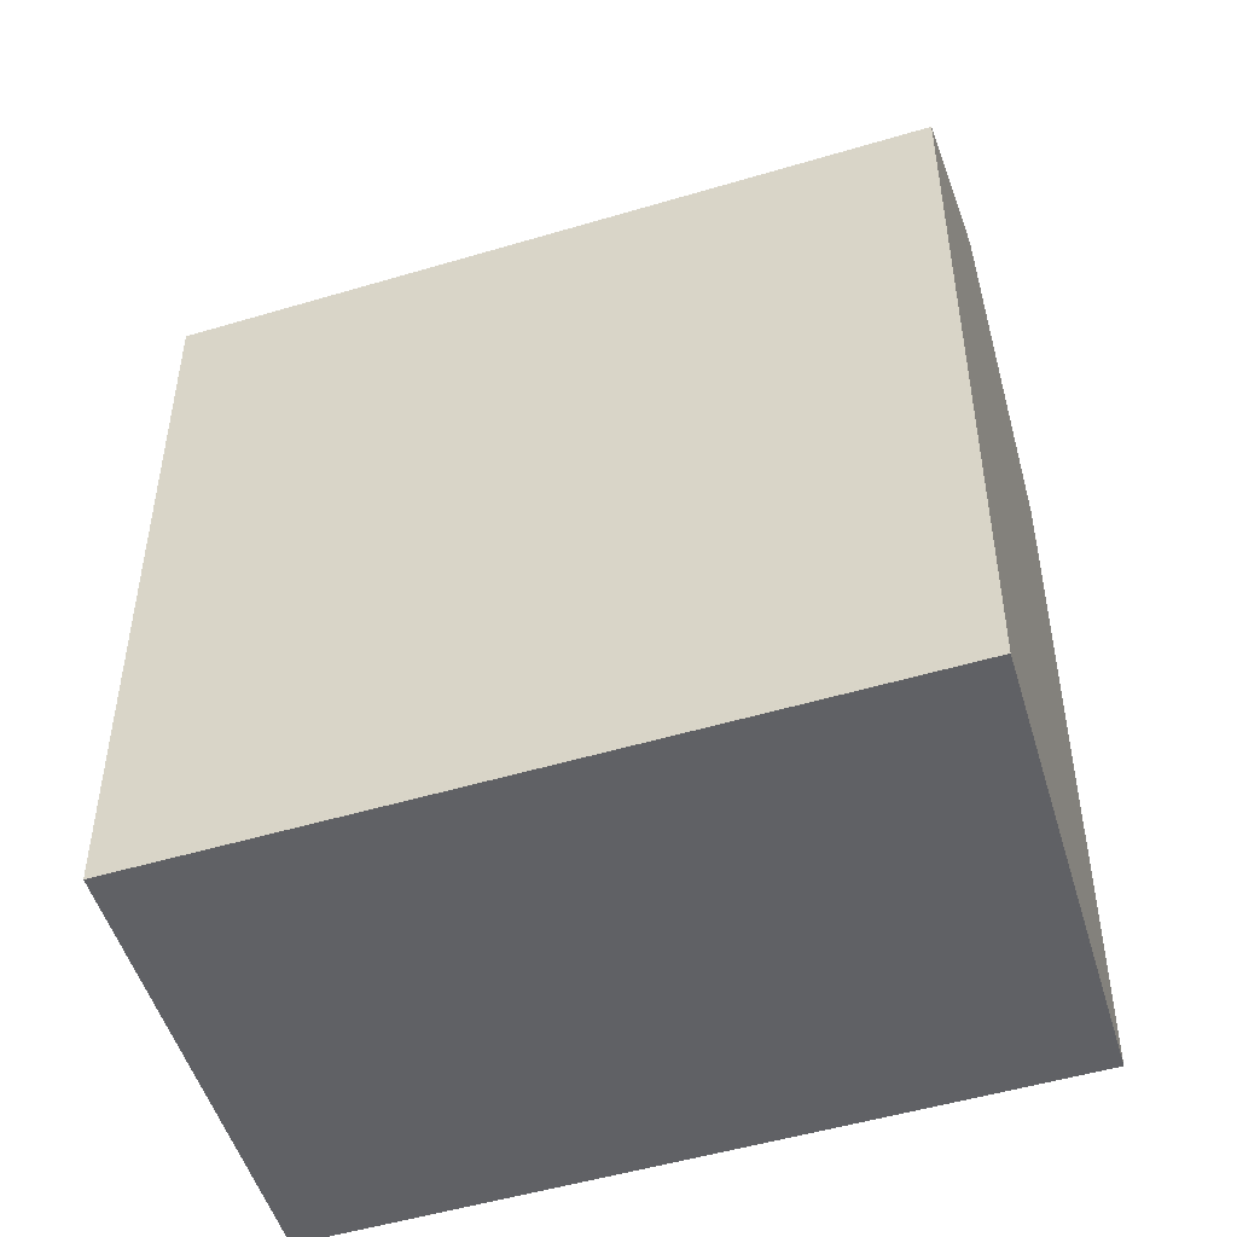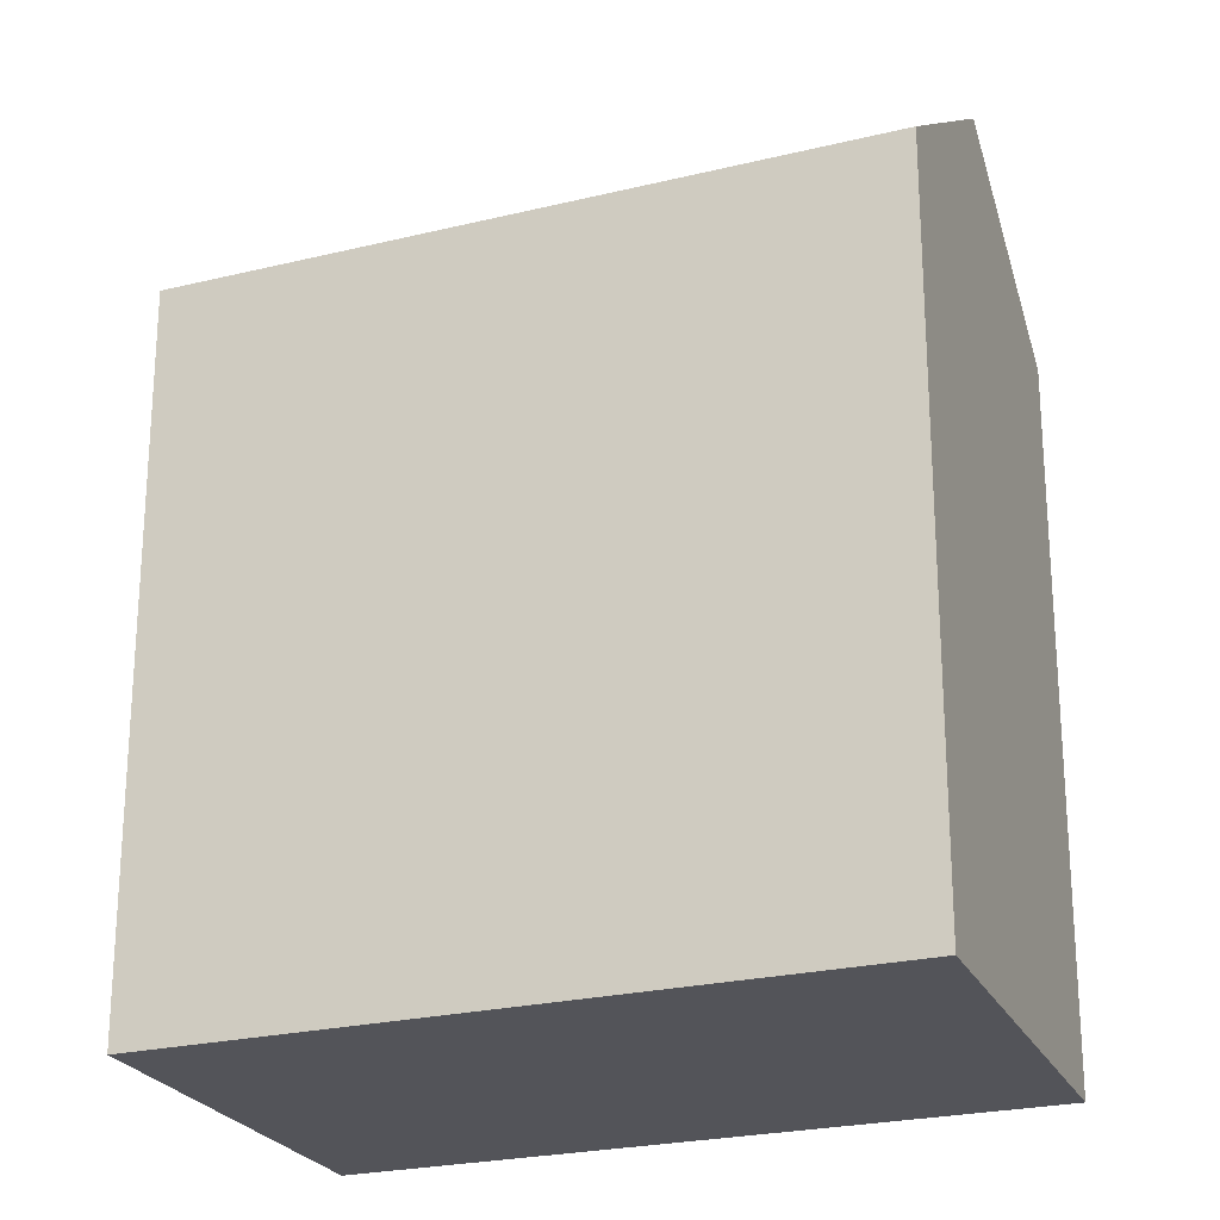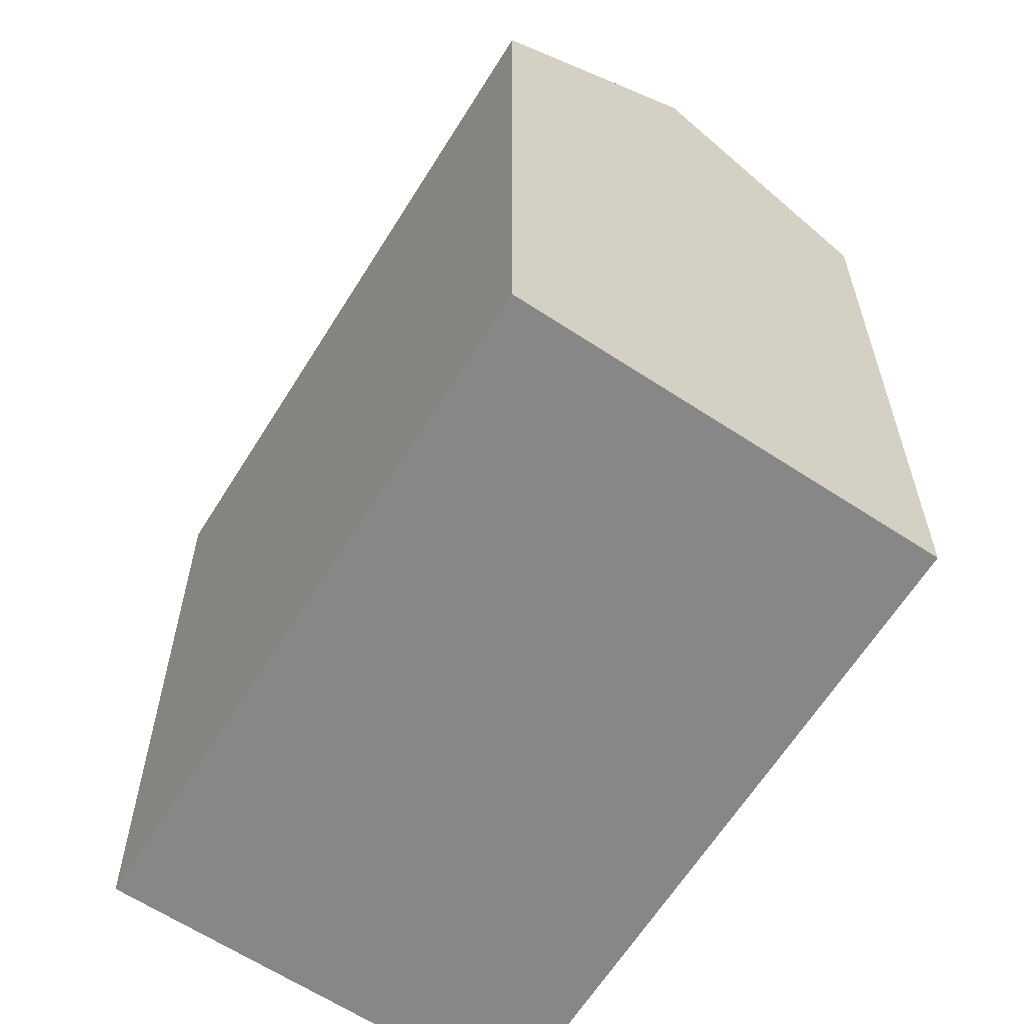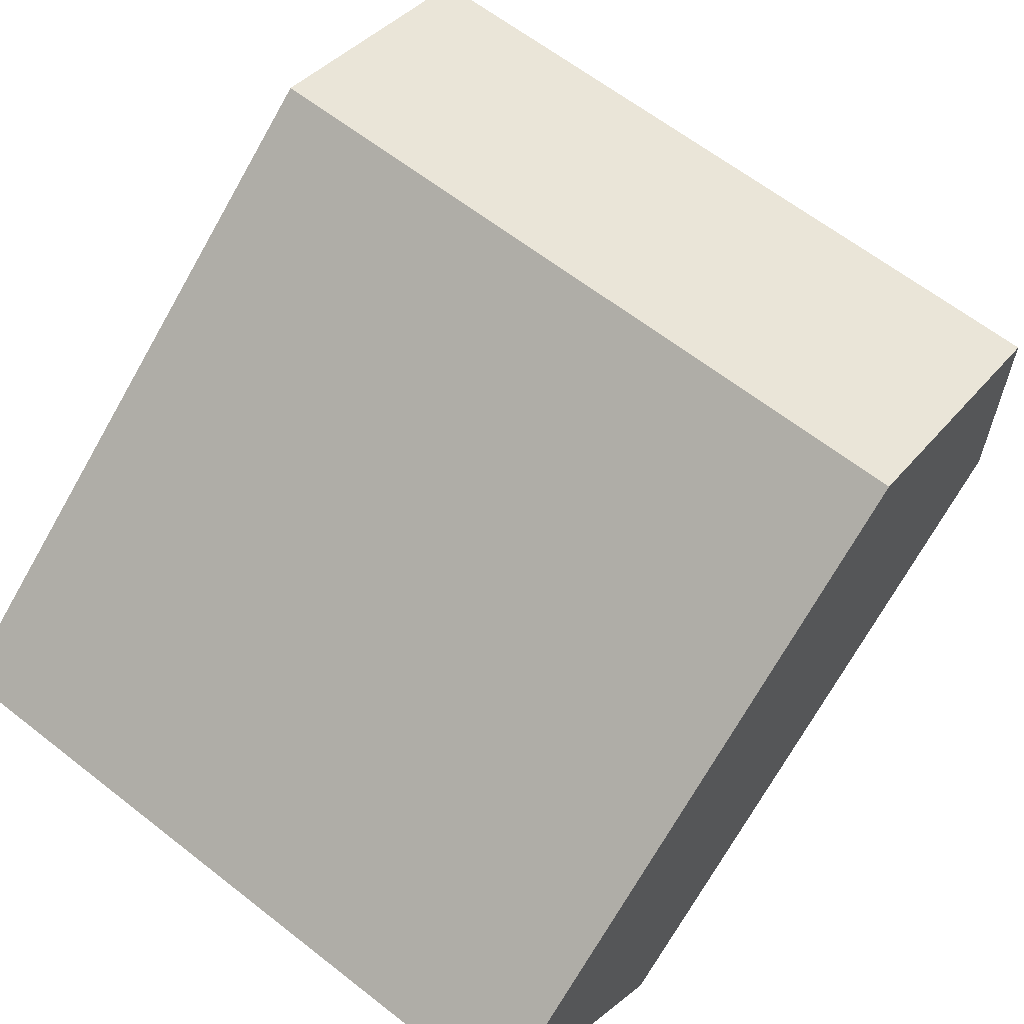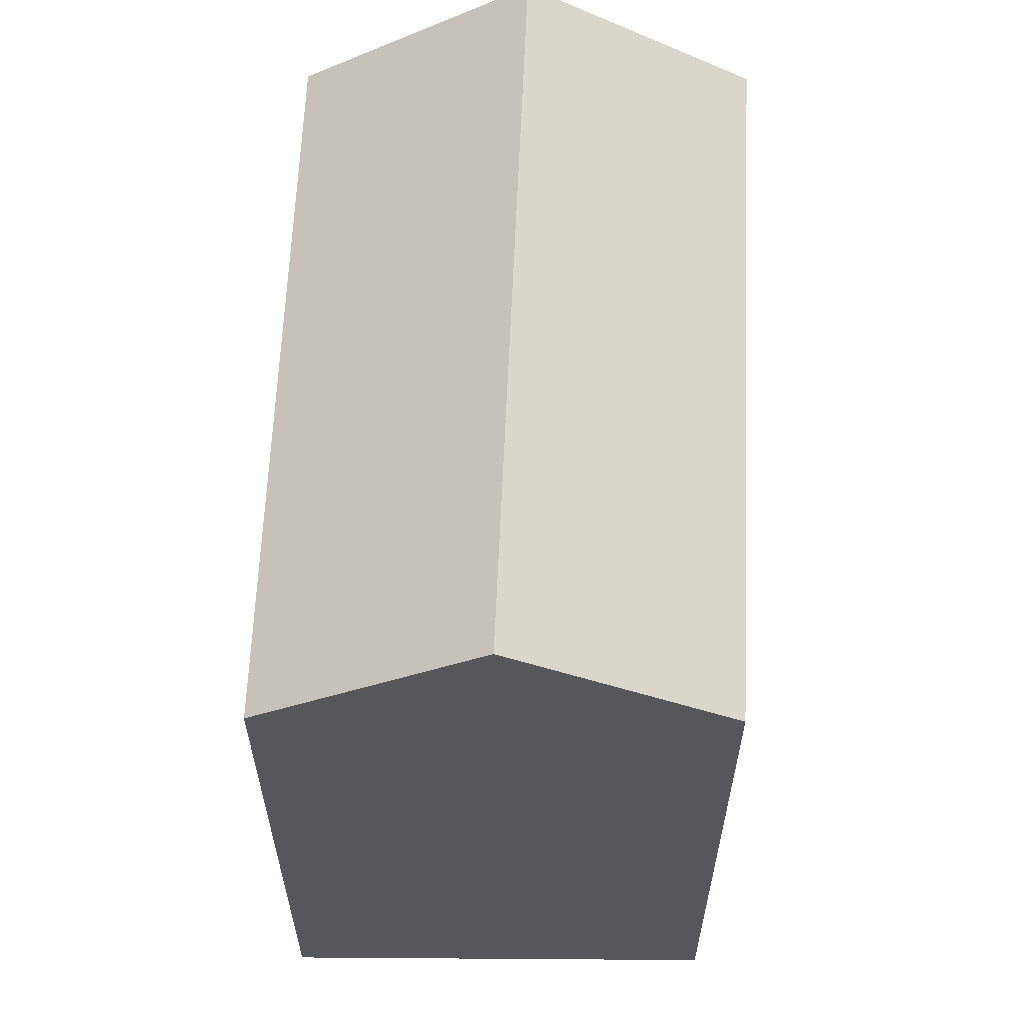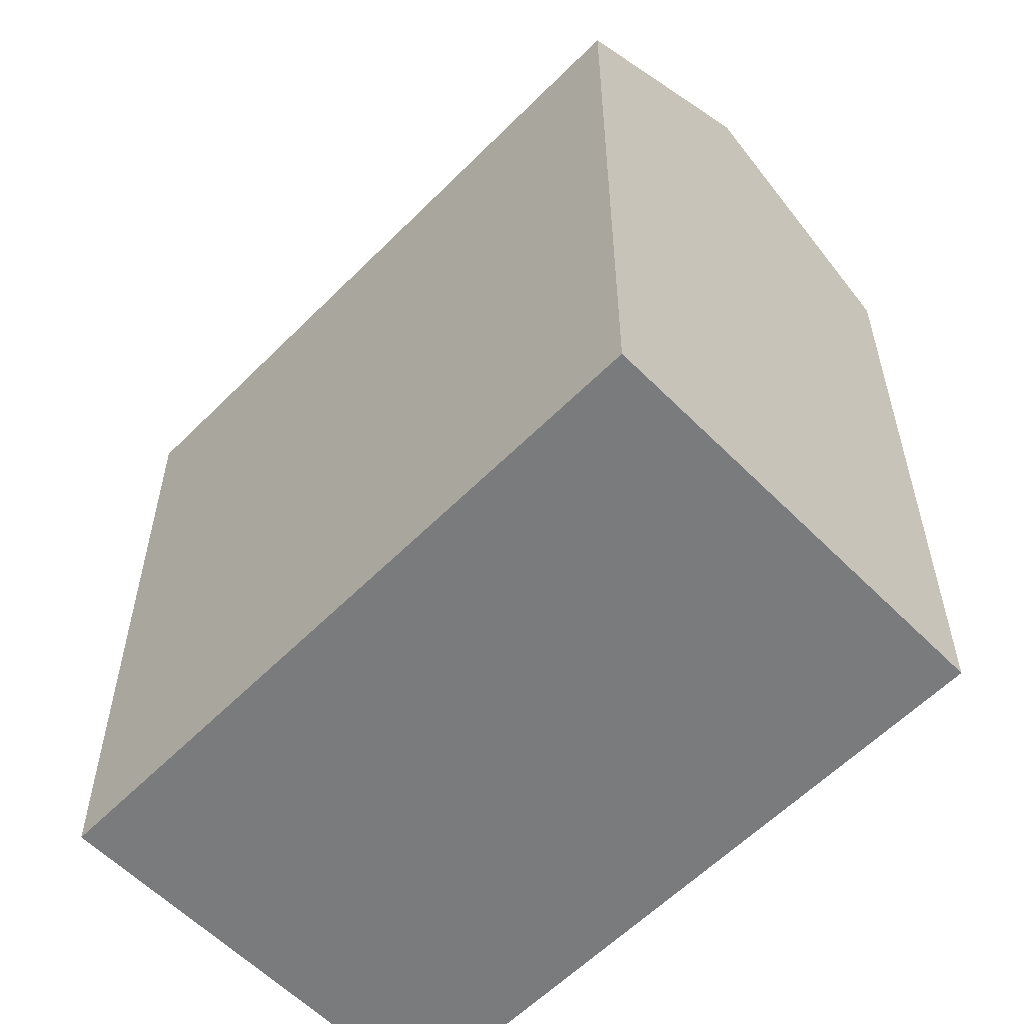
<metadata>
{"format":"obj","ext":"obj","renderer":"f3d","projection":"perspective","resolution":1024,"background":"white","views":[{"elev":-49.9,"azim":172.4,"up":"+Y"},{"elev":-23.8,"azim":176.4,"up":"+Y"},{"elev":-62.4,"azim":32.4,"up":"+Y"},{"elev":-73.4,"azim":150.3,"up":"+Z"},{"elev":62.7,"azim":66.6,"up":"+Y"},{"elev":-58.3,"azim":20.1,"up":"+Y"}]}
</metadata>
<code>
v  0 0 0
v  22.1 1.653e-16 -2.699
v  17.22 -5.123e-16 8.367
v  4.882 6.776e-16 -11.07
v  22.1 19.08 -2.7
v  17.22 19.08 8.366
v  19.66 22.97 2.833
v  0.0004072 19.08 -0.0006047
v  4.883 19.08 -11.07
v  2.442 22.97 -5.534
g defaultobject
f 1 2 3
f 2 1 4
f 5 3 2
f 3 5 6
f 6 5 7
f 3 8 1
f 8 3 6
f 8 4 1
f 4 8 9
f 9 8 10
f 9 2 4
f 2 9 5
f 8 7 10
f 7 8 6
f 10 5 9
f 5 10 7

</code>
